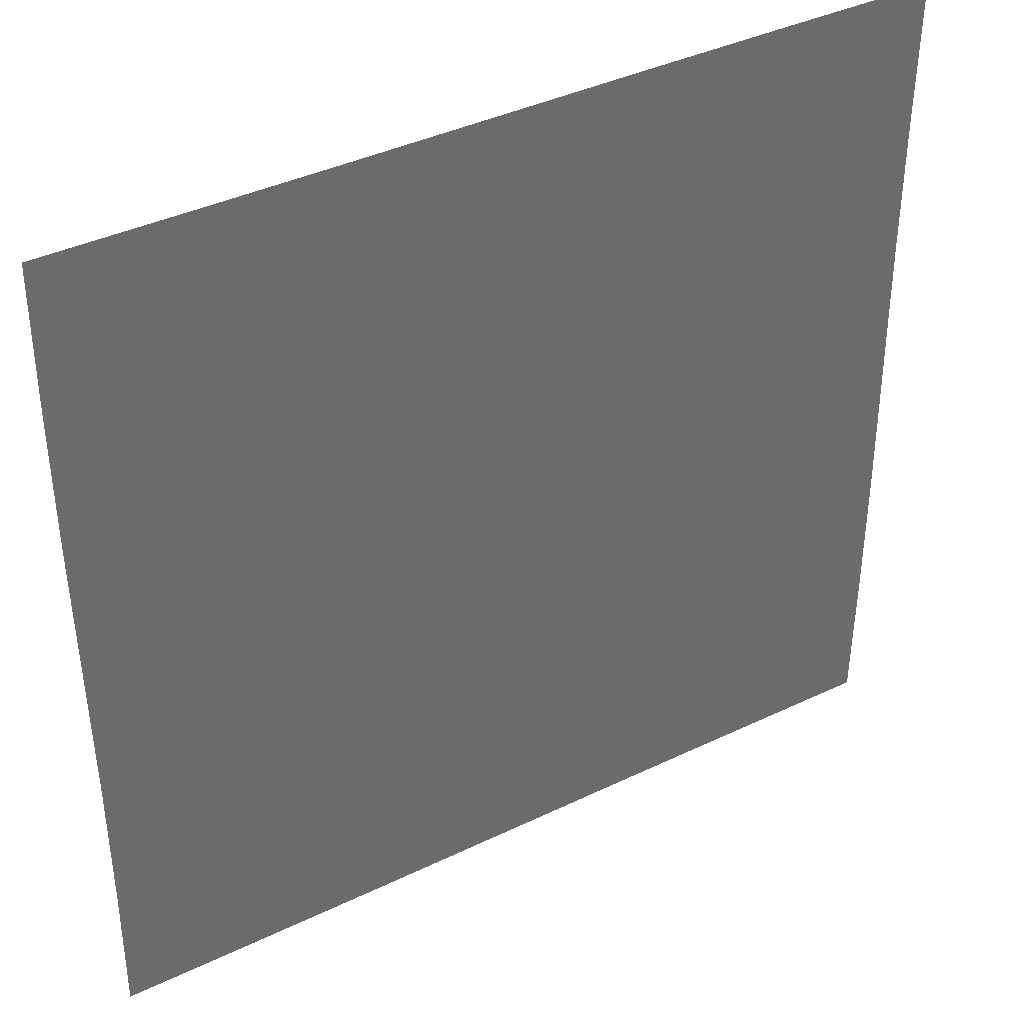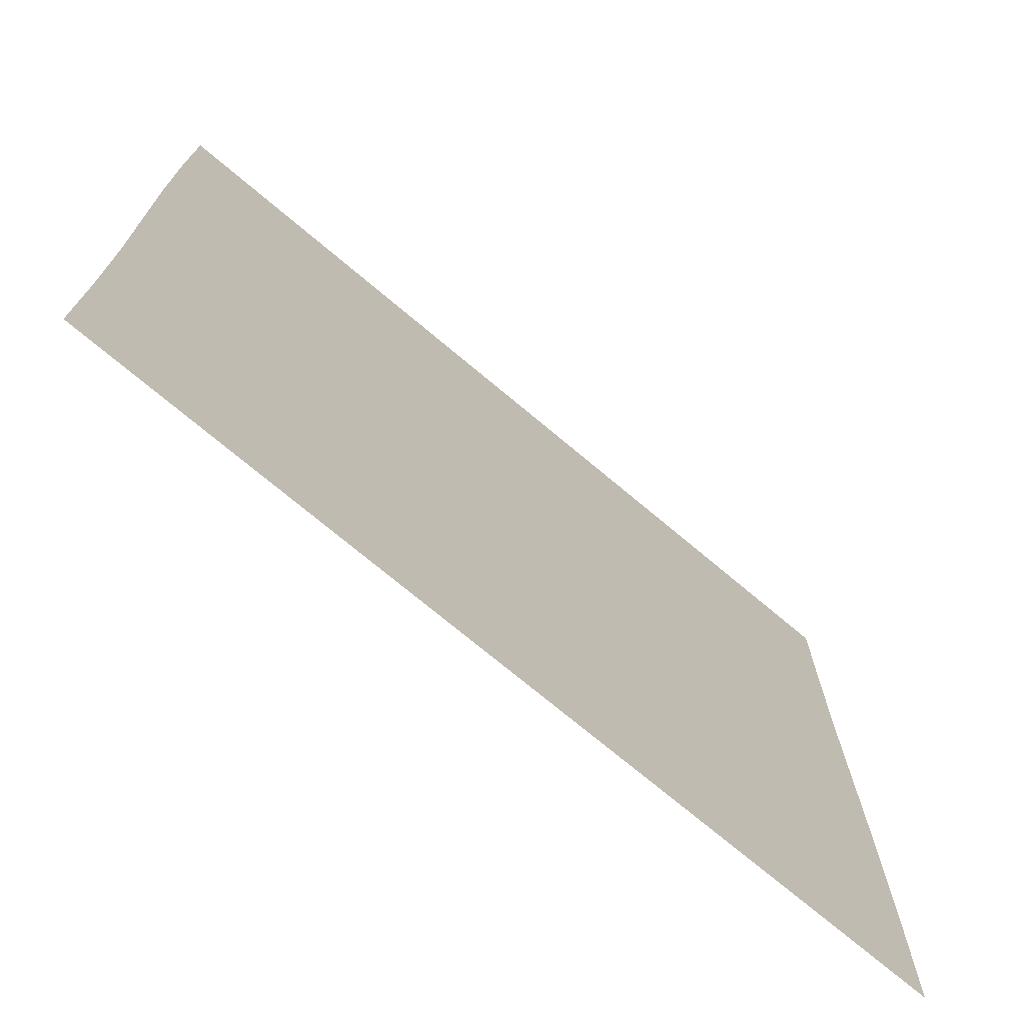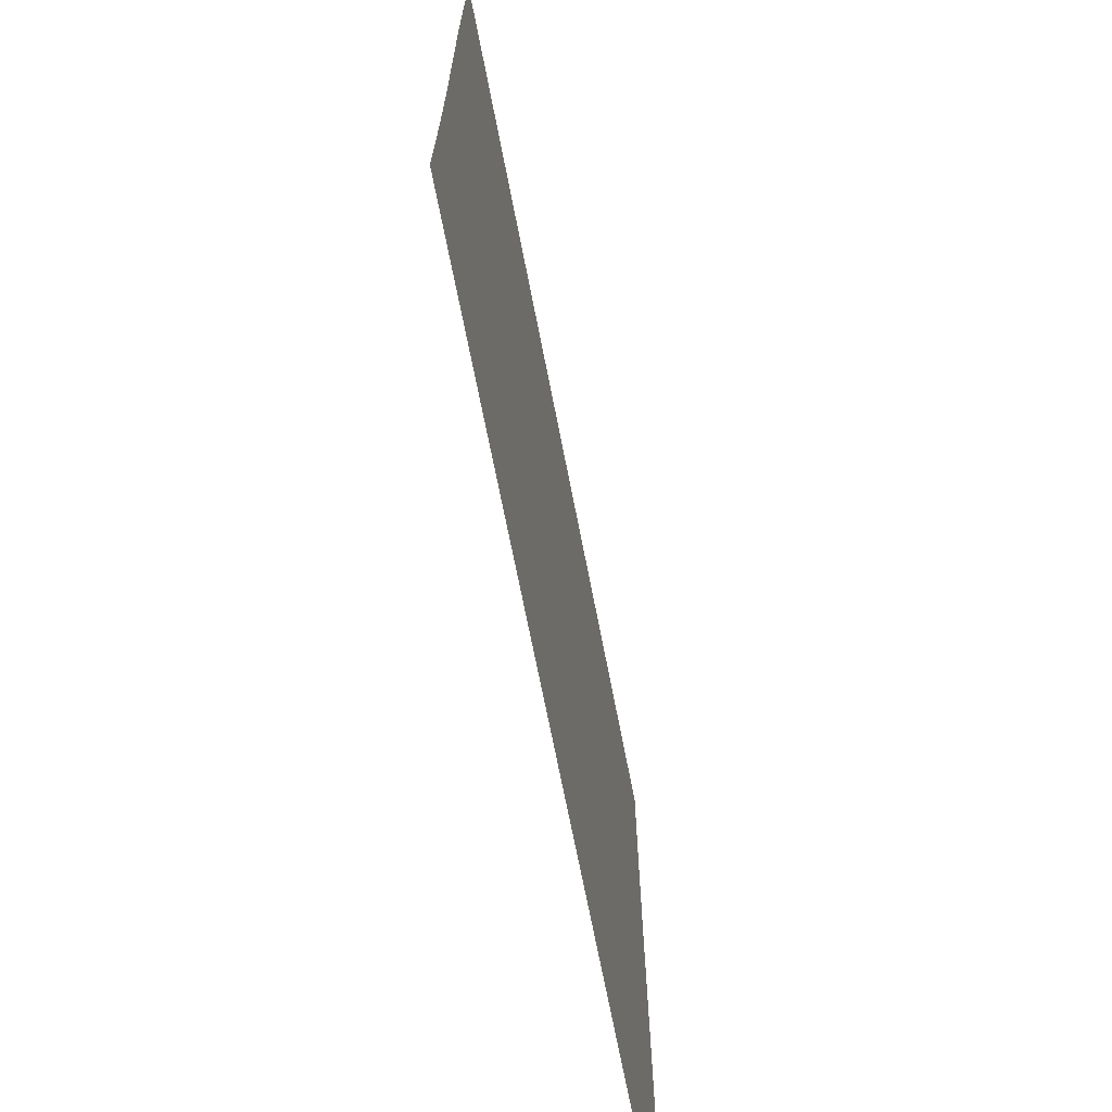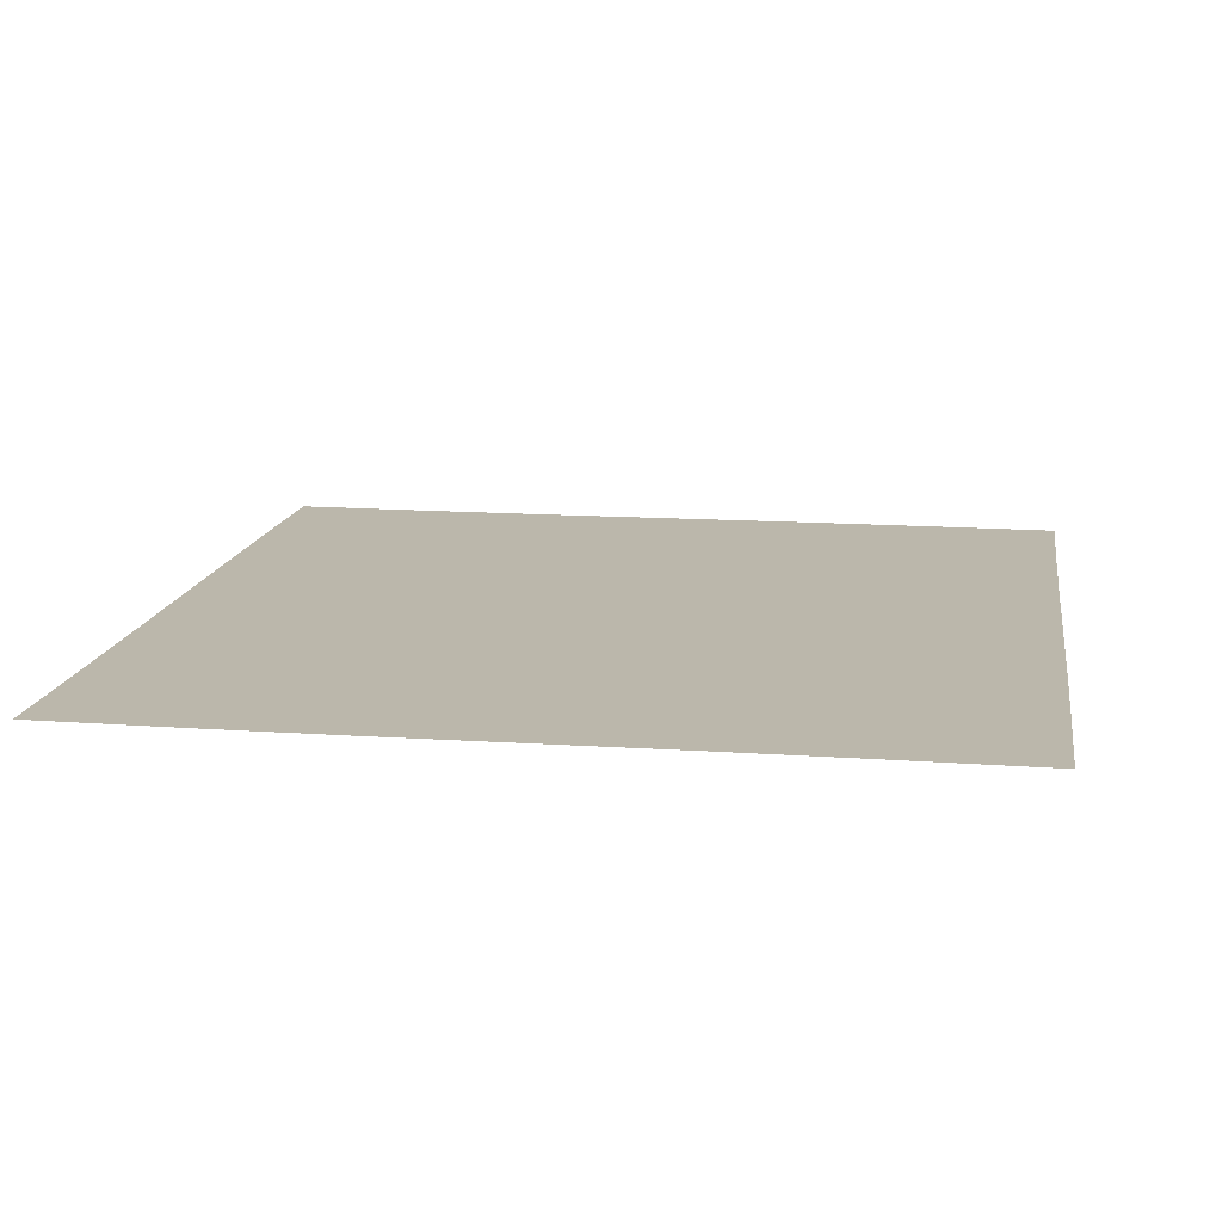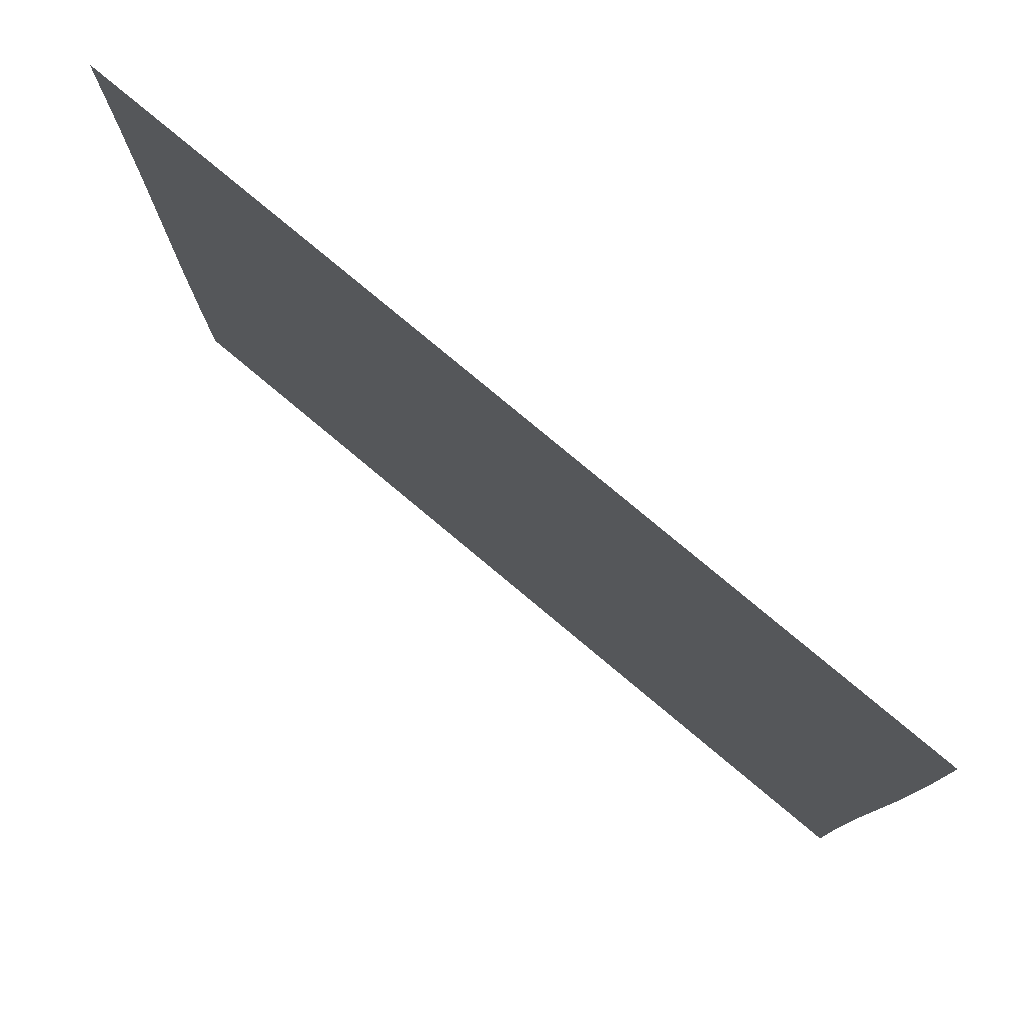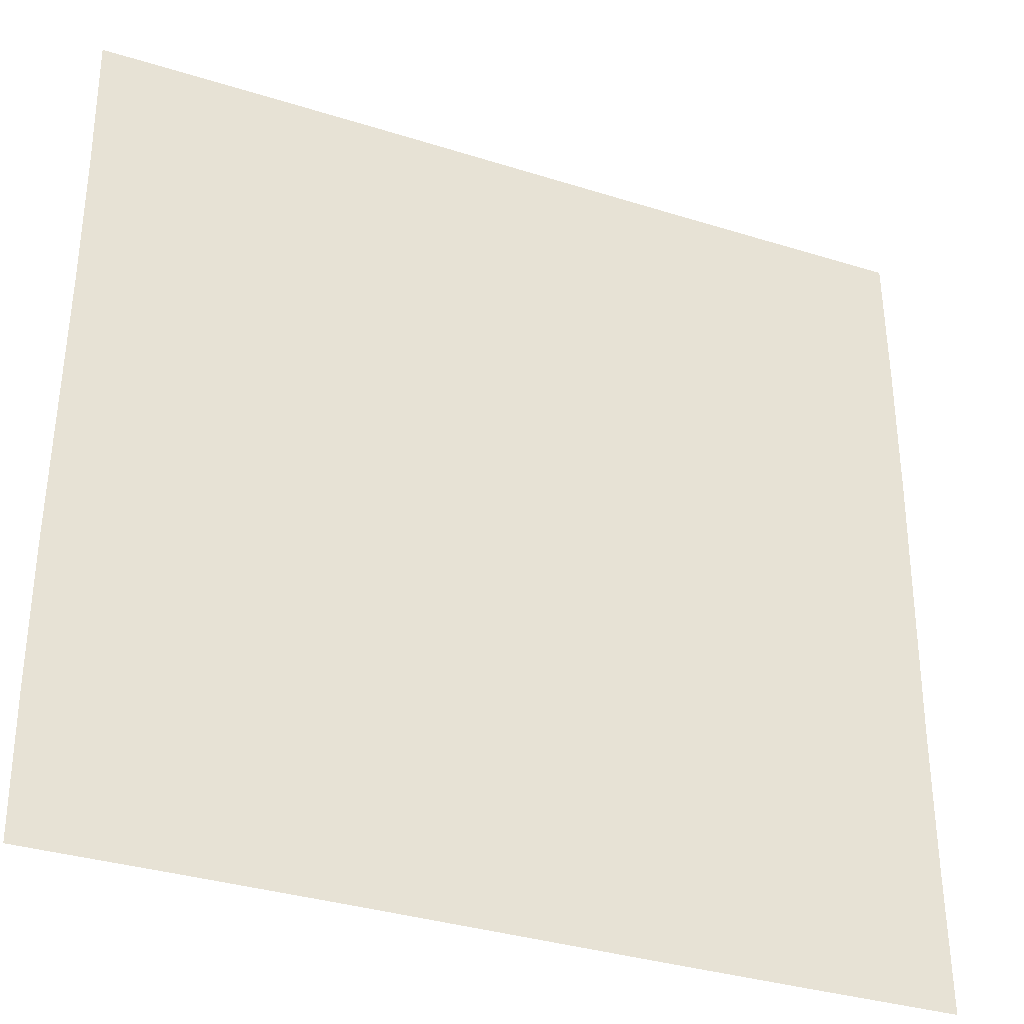
<metadata>
{"format":"obj","ext":"obj","renderer":"f3d","projection":"perspective","resolution":1024,"background":"white","views":[{"elev":39.5,"azim":-30.9,"up":"+Y"},{"elev":-73.2,"azim":-40.0,"up":"+Y"},{"elev":-70.6,"azim":-78.9,"up":"+Y"},{"elev":14.2,"azim":98.9,"up":"+Z"},{"elev":79.2,"azim":-140.2,"up":"+Y"},{"elev":-34.1,"azim":156.9,"up":"+Y"}]}
</metadata>
<code>
v -0.4422 0.05608 0
v -0.4422 49.99 0
v -0.4422 99.93 0
v 50.06 0.05608 0
v 50.06 49.99 0
v 50.06 99.93 0
v 100.6 0.05608 0
v 100.6 49.99 0
v 100.6 99.93 0
v 16.4 -0.001373 0
v 33.21 -0.001373 0
v -0.2653 16.71 0
v -0.2653 33.33 0
v 16.4 50.05 0
v 33.21 50.05 0
v -0.6194 66.65 0
v -0.6194 83.27 0
v 16.4 99.87 0
v 33.21 99.87 0
v 66.9 0.1139 0
v 83.71 0.1139 0
v 49.88 16.71 0
v 49.88 33.33 0
v 66.9 49.94 0
v 83.71 49.94 0
v 50.23 66.65 0
v 50.23 83.27 0
v 66.9 99.99 0
v 83.71 99.99 0
v 100.7 16.71 0
v 100.7 33.33 0
v 100.4 66.65 0
v 100.4 83.27 0
v 24.81 35.29 0
v 24.81 14.75 0
v 12.15 25.02 0
v 37.47 25.02 0
v 11.86 12.12 0
v 37.75 12.12 0
v 11.86 37.92 0
v 37.75 37.92 0
v 24.81 85.15 0
v 24.81 64.76 0
v 37.65 74.96 0
v 11.97 74.96 0
v 37.88 87.79 0
v 11.73 87.79 0
v 37.88 62.13 0
v 11.73 62.13 0
v 75.31 14.83 0
v 75.31 35.23 0
v 88.15 25.03 0
v 62.47 25.03 0
v 88.38 12.19 0
v 62.23 12.19 0
v 62.23 37.86 0
v 88.38 37.86 0
v 75.31 85.55 0
v 75.31 64.37 0
v 87.97 74.96 0
v 62.65 74.96 0
v 88.25 62.06 0
v 62.36 87.86 0
v 88.25 87.86 0
v 62.36 62.06 0
f 35 37 34
f 34 36 35
f 11 35 10
f 14 34 15
f 23 37 22
f 12 36 13
f 15 41 5
f 10 38 1
f 13 40 2
f 1 38 12
f 2 40 14
f 22 39 4
f 4 39 11
f 5 41 23
f 14 40 34
f 35 38 10
f 11 39 35
f 34 41 15
f 34 40 36
f 36 38 35
f 35 39 37
f 37 41 34
f 12 38 36
f 36 40 13
f 37 39 22
f 23 41 37
f 43 44 42
f 42 45 43
f 15 43 14
f 18 42 19
f 27 44 26
f 16 45 17
f 26 48 5
f 19 46 6
f 14 49 2
f 17 47 3
f 2 49 16
f 3 47 18
f 6 46 27
f 5 48 15
f 15 48 43
f 43 49 14
f 18 47 42
f 42 46 19
f 42 47 45
f 45 49 43
f 43 48 44
f 44 46 42
f 27 46 44
f 45 47 17
f 16 49 45
f 44 48 26
f 50 52 51
f 51 53 50
f 21 50 20
f 24 51 25
f 22 53 23
f 31 52 30
f 23 56 5
f 5 56 24
f 30 54 7
f 25 57 8
f 7 54 21
f 8 57 31
f 4 55 22
f 20 55 4
f 24 56 51
f 50 55 20
f 51 57 25
f 21 54 50
f 50 54 52
f 53 55 50
f 51 56 53
f 52 57 51
f 52 54 30
f 31 57 52
f 22 55 53
f 53 56 23
f 59 60 58
f 58 61 59
f 25 59 24
f 28 58 29
f 33 60 32
f 26 61 27
f 8 62 25
f 29 64 9
f 9 64 33
f 27 63 6
f 5 65 26
f 6 63 28
f 32 62 8
f 24 65 5
f 28 63 58
f 58 64 29
f 25 62 59
f 59 65 24
f 60 64 58
f 59 62 60
f 58 63 61
f 61 65 59
f 33 64 60
f 61 63 27
f 26 65 61
f 60 62 32

</code>
